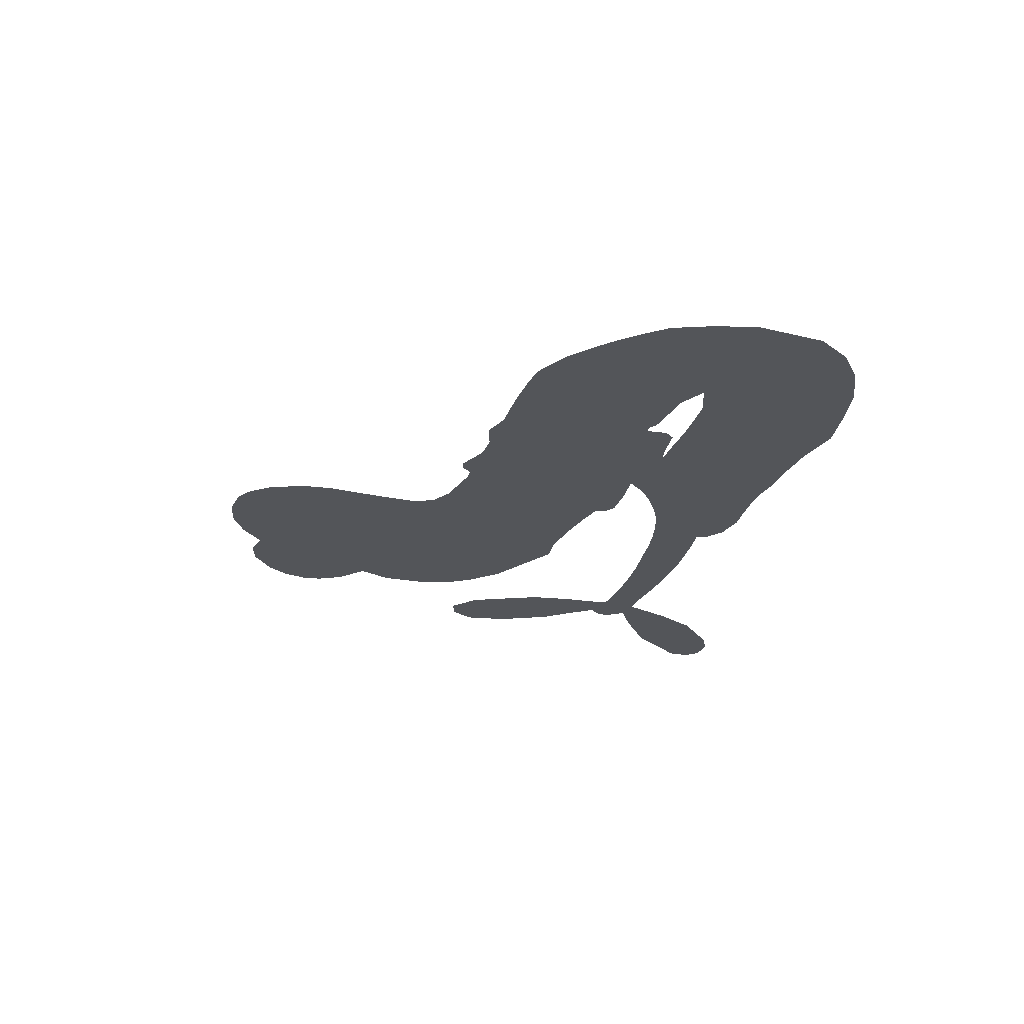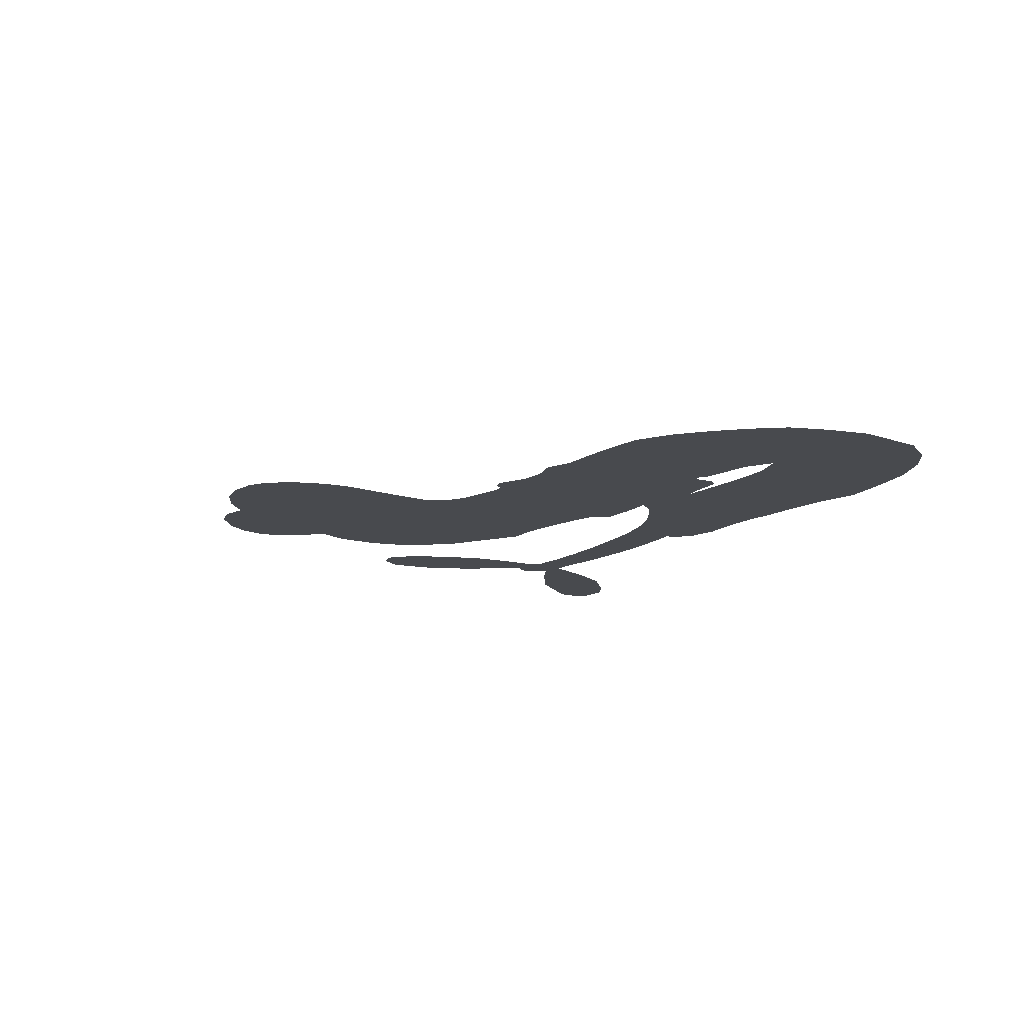
<metadata>
{"format":"obj","ext":"obj","renderer":"f3d","projection":"perspective","resolution":1024,"background":"white","views":[{"elev":-24.2,"azim":-97.2,"up":"+Z"},{"elev":-13.0,"azim":-114.1,"up":"+Z"}]}
</metadata>
<code>
v -333.5 52.17 0
v -328.6 50.41 0
v -324.4 47.55 0
v -320.4 48.86 0
v -316.6 48.37 0
v -311.9 45.7 0
v -309.1 42.72 0
v -307.6 39.52 0
v -307.4 36.57 0
v -308.8 32.52 0
v -312.2 28.67 0
v -309.3 24.01 0
v -308.3 17.62 0
v -308.7 12.4 0
v -310.5 8.436 0
v -314.1 3.525 0
v -324.4 -4.388 0
v -328.7 -4.646 0
v -344.4 -9.661 0
v -344.7 -11.51 0
v -346 -12.63 0
v -356.1 -13.63 0
v -326.2 -21.45 0
v -302.7 -18.86 0
v -302.1 -17.95 0
v -303.2 -4.806 0
v -300.3 6.323 0
v -296.7 10.35 0
v -293.4 9.706 0
v -290.8 6.588 0
v -290.7 0.04366 0
v -292.9 -8.047 0
v -297.8 -16.71 0
v -296.1 -18.18 0
v -295.4 -19.95 0
v -297 -23.06 0
v -291.5 -25.17 0
v -283.8 -29.09 0
v -275.3 -37.17 0
v -274.7 -40.32 0
v -276.1 -42.42 0
v -280.1 -43.26 0
v -284.1 -42.03 0
v -291.7 -36.94 0
v -300.5 -24.15 0
v -363.7 -17.01 0
v -373.8 -17.02 0
v -375.2 -15.75 0
v -375.5 -12.78 0
v -376.7 -12.64 0
v -377.5 -13.63 0
v -385.4 -15.81 0
v -389.3 -18.65 0
v -384.4 -19.55 0
v -365.9 -16.9 0
v -359.1 -16.98 0
v -352.9 -18.47 0
v -348.8 -18.57 0
v -338 -24.7 0
v -335.7 -28.11 0
v -335.6 -30.85 0
v -338.1 -33.36 0
v -342.5 -34.84 0
v -357.7 -36.95 0
v -369.8 -39.46 0
v -376.5 -41.92 0
v -383.7 -41.87 0
v -397.7 -39.48 0
v -402.5 -36.75 0
v -406.8 -32.05 0
v -409.5 -22.04 0
v -407.7 -9.778 0
v -397.6 3.616 0
v -392.6 7.171 0
v -376.5 10.15 0
v -372.7 12.09 0
v -368.6 11.48 0
v -364.9 12.09 0
v -360.2 14.87 0
v -358.5 14.6 0
v -357.2 13.39 0
v -355.5 13.53 0
v -348.4 16.06 0
v -345.4 18.34 0
v -344.4 21.32 0
v -348 35.73 0
v -348.3 40.07 0
v -347.2 45.6 0
v -344.9 49.34 0
v -342.4 51.24 0
v -338.1 52.35 0
v -331.7 -29.27 0
v -301.2 -19.68 0
v -356.5 11.3 0
v -375.9 -10.53 0
v -381.5 -14.77 0
v -359.7 12.93 0
v -347.4 -9.543 0
v -368.7 -16.78 0
v -315.8 -27.47 0
v -299.9 -17.77 0
v -308 -25.81 0
v -304.2 -24.82 0
v -362.4 13.48 0
v -373.2 -11.22 0
v -303 -11.06 0
v -298.5 -20.15 0
v -300.6 -13.98 0
v -339.4 -29.61 0
v -278.5 -39.38 0
v -351.3 11.55 0
v -378.8 -11.52 0
v -362.1 10.97 0
v -340.3 45.89 0
v -312.8 37.64 0
v -340.1 19.09 0
v -351.1 -13.35 0
v -372.6 -14.28 0
v -314.5 -20.83 0
v -308.6 -20.07 0
v -373.6 -5.947 0
v -346.1 -3.766 0
v -366.2 7.859 0
v -343.3 13.66 0
v -368.7 -12.06 0
v -303.2 -21.98 0
v -379.4 -5.829 0
v -306.5 -22.55 0
v -310.1 -23.16 0
v -372.1 7.573 0
v -351 -25.44 0
v -296.2 -31.25 0
v -295.9 5.982 0
v -295.5 -12.42 0
v -279.6 -33.11 0
v -319.4 42.02 0
v -311.9 -26.73 0
v -350.9 -21.67 0
v -296.5 -26.98 0
v -357.6 -23.81 0
v -343.3 -21.46 0
v -347 -23.74 0
v -316.9 13.53 0
v -396.5 -32.44 0
v -336 48.03 0
v -341.1 38.46 0
v -313.1 41.75 0
v -354.5 3.647 0
v -386.1 -9.068 0
v -301.7 0.7814 0
v -298.9 -10.11 0
v -321.4 45.22 0
v -327.1 41.11 0
v -323.3 41.82 0
v -324.1 34.76 0
v -321.2 38.07 0
v -350.3 -35.39 0
v -342.9 -26.25 0
v -312.9 11.85 0
v -327.5 3.37 0
v -398.5 -35.6 0
v -344.9 38.15 0
v -346.1 28.64 0
v -343.3 42.44 0
v -354.2 7.901 0
v -384.6 -12.4 0
v -391.2 -12.77 0
v -324.9 38.28 0
v -331.1 35.62 0
v -317.8 32.36 0
v -317 38.58 0
v -313.1 16.67 0
v -316.9 8.218 0
v -326.9 -0.8692 0
v -391 -41.42 0
v -402 -30.8 0
v -359.6 7.252 0
v -346.2 5.282 0
v -320.5 34.62 0
v -322.7 29.45 0
v -319.3 -0.393 0
v -347.2 12.54 0
v -394.4 -35.69 0
v -389.4 -31.48 0
v -349.8 7.814 0
v -323.4 1.459 0
v -336.8 -6.858 0
v -345.2 9.581 0
v -319.7 4.429 0
v -336.3 8.547 0
v -334.6 0.7804 0
v -340.6 10.25 0
v -330.9 -1.083 0
v -340.4 4.859 0
v -335.9 14.57 0
v -332.8 -5.704 0
v -339.5 13.48 0
v -335.9 -2.914 0
v -339.1 0.5331 0
v -340 -3.661 0
v -343.3 -0.5104 0
v -340.6 -8.199 0
v -348.2 0.8704 0
v -342.9 -5.216 0
v -342.8 16.79 0
v -376.5 -7.289 0
v -376.5 -3.7 0
v -370.8 0.1442 0
v -382.1 0.03043 0
v -293 3.266 0
v -297.3 1.624 0
v -298.8 -2.946 0
v -335.6 41.71 0
v -339.5 42.09 0
v -355.8 -5.188 0
v -328.7 45.59 0
v -338.9 26.13 0
v -389.9 -15.72 0
v -396.4 -19.42 0
v -392.9 -19.17 0
v -393.9 -16.08 0
v -397.4 -11.5 0
v -397.3 -15.41 0
v -393.4 -25.94 0
v -403.7 -16.35 0
v -394.3 -22.36 0
v -398.6 -25.08 0
v -389.7 -23.01 0
v -400.4 -14.79 0
v -403 -2.594 0
v -401.2 -20.41 0
v -313.3 32.96 0
v -315.9 35.3 0
v -311.4 20.4 0
v -314.3 24.27 0
v -315.9 20.16 0
v -320.3 24.15 0
v -312.3 5.978 0
v -313.6 8.826 0
v -403.3 -33.42 0
v -405.8 -26.57 0
v -328.4 30.65 0
v -316.7 1.574 0
v -324.9 11.05 0
v -369.3 4.34 0
v -374.4 3.348 0
v -362.9 0.05179 0
v -364.6 4.015 0
v -366.8 0.651 0
v -368.4 -4.594 0
v -390.8 0.1787 0
v -299.9 -6.54 0
v -296.1 -5.751 0
v -291.8 -4.019 0
v -294.5 -1.149 0
v -337.1 44.78 0
v -332.9 44.97 0
v -331.4 40.91 0
v -354.5 -9.587 0
v -351.1 -3.121 0
v -325.6 44.33 0
v -340.8 22.71 0
v -335.7 22.36 0
v -345.2 25 0
v -342.7 33.1 0
v -342.3 27.82 0
v -338.6 30.88 0
v -333.7 28.55 0
v -399.2 -29.12 0
v -395.6 -28.81 0
v -402.2 -25.22 0
v -405.1 -21.5 0
v -388.9 -27.07 0
v -375.9 -18.6 0
v -386.4 -23.7 0
v -384.6 -27.19 0
v -380.4 -19.15 0
v -384.8 -31.56 0
v -387.5 -35.1 0
v -377.6 -27.25 0
v -383 -23.04 0
v -391.3 -34.29 0
v -385.7 -38.59 0
v -381.4 -28.57 0
v -379.5 -23.86 0
v -380 -38.56 0
v -376 -22.96 0
v -379.2 -33.51 0
v -370.8 -26.71 0
v -383.3 -35 0
v -371.1 -17.73 0
v -374.1 -25.85 0
v -375.5 -30.44 0
v -371.2 -22.32 0
v -374.2 -35.73 0
v -366.1 -22.86 0
v -386.8 -19.05 0
v -316.8 27.99 0
v -325.1 31.6 0
v -327.5 34 0
v -326 28.26 0
v -323.3 25.97 0
v -330 26.78 0
v -325.3 19.76 0
v -327 24.63 0
v -331.1 22.42 0
v -333.6 18.48 0
v -337 17.62 0
v -329.8 14.23 0
v -329.4 18.93 0
v -321.3 8.477 0
v -321 12.53 0
v -325.2 6.875 0
v -320.1 17.35 0
v -324.5 15.41 0
v -329.6 9.445 0
v -374.8 -0.3078 0
v -378.2 1.612 0
v -384.7 8.93 0
v -378.3 5.978 0
v -380.6 9.612 0
v -382.3 6.468 0
v -387.9 4.668 0
v -371.5 -3.194 0
v -370.2 -8.177 0
v -365.6 -8.641 0
v -393.2 3.106 0
v -401.3 -9.806 0
v -332 48.68 0
v -350.9 -9.443 0
v -352.1 0.6131 0
v -350.4 4.055 0
v -356.9 -0.602 0
v -348.7 -5.976 0
v -347 32.2 0
v -335.5 25.67 0
v -331.8 31.91 0
v -335.5 34.4 0
v -334.2 38.11 0
v -376.1 -38.61 0
v -371.3 -31.88 0
v -320.1 27.42 0
v -319.5 20.76 0
v -333 11.8 0
v -386.2 1.284 0
v -387.7 -4.004 0
v -388.7 8.132 0
v -365 -12.83 0
v -360.5 -13.44 0
v -364.2 -4.217 0
v -360.8 -7.813 0
v -352.4 -6.153 0
v -359.2 2.953 0
v -339.3 35.05 0
v -370 -35.57 0
v -363.5 -37.99 0
v -364.3 -30.83 0
v -366.6 -38.71 0
v -366 -34.79 0
v -362 -34.12 0
v -367.8 -31.82 0
v -366.2 -27.33 0
v -358.9 -29.47 0
v -362.2 -24.4 0
v -359.9 -20.87 0
v -356.2 -20.33 0
v -362.5 -16.88 0
v -348.2 -27.5 0
v -342.9 -20.53 0
v -358.2 -10.19 0
v -360 -3.631 0
v -358.6 -33.22 0
v -353.8 -30.95 0
v -354 -35.92 0
v -347.3 -28.92 0
v -363.3 -20.43 0
v -356.6 -24.07 0
v -350.8 -29.13 0
v -346.5 -35.07 0
v -348.8 -32.09 0
v -344.9 -31.79 0
v -350.3 -17.74 0
v -358.2 -16.01 0
v -353.5 -15.97 0
v -283.2 -36.91 0
v -283.6 -32.99 0
v -289.4 -31.42 0
v -287.9 -39.5 0
v -287.2 -35.29 0
v -316.1 44.38 0
v -381.9 -8.848 0
v -383.7 -5.333 0
v -336.2 4.604 0
v -331.8 3.793 0
v -343.4 2.998 0
v -409 -15.78 0
v -405.6 -13 0
v -368.3 -19.96 0
v -397.1 -2.084 0
v -396.7 -6.63 0
v -392.2 -8.467 0
v -393.3 -3.382 0
v -389.5 -10.15 0
v -391.1 -5.419 0
v -361.7 -27.92 0
v -355 -26.9 0
v -354 -23.44 0
v -354.4 -20.34 0
v -360.3 -20.77 0
v -351.5 -23.81 0
v -346.6 -19.34 0
v -339.9 -29.05 0
v -346.8 -23.67 0
v -344.1 -28.45 0
v -334.7 -21.5 0
v -341.4 -24.81 0
v -336.7 -25.73 0
v -338.9 -21.16 0
v -335.8 -29.28 0
v -287.8 -27.16 0
v -292.8 -29.04 0
v -293.9 -34.11 0
v -332.6 7.381 0
v -400.4 0.6171 0
v -400.8 -5.415 0
v -405.5 -6.079 0
v -404.2 -9.066 0
v -358 -19.28 0
v -320.4 -21.32 0
v -317.3 -23.88 0
v -323.7 -28.73 0
v -319.7 -28.19 0
v -322.1 -25.02 0
v -326.5 -25.63 0
v -330.5 -21.62 0
v -332.3 -25.36 0
v -389.8 -37.57 0
v -394 -38.73 0
f 112 206 391
f 186 160 174
f 75 130 76
f 203 122 201
f 105 121 206
f 45 107 93
f 51 50 112
f 123 78 77
f 89 88 114
f 125 118 99
f 1 91 145
f 162 164 87
f 25 108 106
f 43 42 110
f 80 79 97
f 126 93 24
f 58 138 142
f 179 299 180
f 128 129 102
f 105 125 325
f 52 166 167
f 143 159 172
f 240 176 70
f 142 138 131
f 176 240 161
f 223 231 219
f 59 158 109
f 95 112 50
f 117 21 98
f 113 94 97
f 97 104 113
f 104 78 113
f 349 383 22
f 166 112 391
f 105 95 49
f 74 73 327
f 51 112 96
f 82 94 111
f 107 34 101
f 52 218 53
f 323 345 322
f 203 260 122
f 90 89 114
f 167 221 218
f 145 256 257
f 91 90 114
f 298 232 170
f 98 19 334
f 282 183 437
f 77 76 130
f 4 3 152
f 152 5 4
f 56 365 366
f 45 126 103
f 115 9 8
f 8 7 147
f 45 139 36
f 106 151 252
f 147 7 6
f 381 158 375
f 114 145 91
f 246 208 245
f 136 154 156
f 10 9 115
f 19 122 334
f 205 83 124
f 17 174 18
f 84 205 116
f 165 111 94
f 182 83 111
f 162 146 164
f 239 15 159
f 206 207 127
f 129 137 102
f 236 234 235
f 350 250 326
f 172 159 14
f 180 302 342
f 126 45 93
f 322 318 320
f 239 238 15
f 211 150 212
f 5 152 390
f 136 152 154
f 25 93 101
f 31 30 210
f 107 45 36
f 124 192 197
f 161 183 144
f 119 430 137
f 120 119 129
f 296 364 376
f 359 361 355
f 287 274 285
f 363 373 406
f 276 285 281
f 50 49 95
f 53 218 220
f 275 54 297
f 49 48 118
f 126 128 103
f 274 287 294
f 58 57 138
f 78 123 113
f 407 406 131
f 118 105 49
f 375 158 142
f 68 161 69
f 61 109 62
f 421 139 132
f 109 60 59
f 166 52 96
f 423 394 160
f 60 109 61
f 348 349 351
f 85 84 116
f 141 58 142
f 162 87 86
f 43 110 385
f 134 32 151
f 386 385 135
f 110 42 41
f 110 135 385
f 102 103 128
f 57 366 407
f 40 110 41
f 40 39 110
f 421 387 420
f 119 137 129
f 141 158 59
f 37 36 139
f 105 206 95
f 47 118 48
f 94 81 97
f 95 206 112
f 430 433 432
f 432 100 430
f 413 416 369
f 82 81 94
f 177 165 94
f 98 20 19
f 98 21 20
f 97 79 104
f 63 62 109
f 108 151 106
f 117 330 259
f 210 133 211
f 93 107 101
f 83 82 111
f 259 22 117
f 348 99 46
f 47 99 118
f 24 93 25
f 132 139 45
f 35 34 107
f 126 24 128
f 101 34 33
f 118 125 105
f 130 123 77
f 115 8 147
f 128 24 120
f 108 101 33
f 27 133 28
f 108 33 134
f 255 253 254
f 185 111 165
f 28 133 29
f 133 30 29
f 129 128 120
f 110 39 135
f 159 15 14
f 145 114 256
f 193 160 394
f 101 108 25
f 389 388 385
f 36 35 107
f 168 154 153
f 81 80 97
f 372 373 363
f 151 108 134
f 214 114 164
f 145 257 329
f 163 265 335
f 179 233 171
f 390 6 5
f 147 390 171
f 113 123 177
f 177 123 248
f 209 346 392
f 397 396 225
f 261 154 152
f 27 150 211
f 253 252 151
f 152 136 390
f 3 2 216
f 168 169 300
f 261 152 3
f 168 156 154
f 261 153 154
f 234 236 172
f 179 156 155
f 147 171 115
f 64 374 372
f 375 380 381
f 141 142 158
f 142 131 375
f 172 14 13
f 143 173 239
f 308 205 197
f 196 198 187
f 283 175 67
f 161 144 176
f 264 266 163
f 214 146 213
f 85 262 264
f 262 85 116
f 114 88 164
f 87 164 88
f 177 94 113
f 332 148 331
f 112 166 96
f 166 149 403
f 346 209 345
f 223 219 221
f 169 168 153
f 155 156 168
f 265 162 86
f 162 265 146
f 179 180 170
f 11 10 232
f 136 156 171
f 171 156 179
f 12 234 13
f 172 13 234
f 173 311 189
f 189 311 313
f 16 173 189
f 200 198 199
f 288 280 284
f 183 282 144
f 270 184 224
f 70 176 241
f 245 248 123
f 148 165 177
f 188 194 192
f 188 182 185
f 179 155 299
f 179 170 233
f 299 300 242
f 301 302 180
f 188 192 124
f 17 181 186
f 83 182 124
f 438 161 68
f 437 283 279
f 288 290 286
f 220 226 228
f 332 165 148
f 188 185 178
f 17 186 174
f 189 186 181
f 174 193 18
f 185 182 111
f 202 187 200
f 182 188 124
f 16 189 243
f 311 173 312
f 189 313 186
f 194 190 192
f 18 193 196
f 194 188 178
f 190 195 197
f 160 193 174
f 198 196 193
f 122 204 201
f 393 194 199
f 160 313 316
f 304 314 343
f 190 197 192
f 198 193 191
f 197 195 308
f 199 191 393
f 198 191 199
f 395 194 178
f 198 200 187
f 201 200 199
f 204 19 202
f 395 199 194
f 201 395 203
f 332 178 185
f 204 202 200
f 260 331 333
f 201 204 200
f 19 204 122
f 83 205 84
f 197 205 124
f 207 206 121
f 206 127 391
f 324 317 207
f 130 320 246
f 250 350 249
f 123 130 245
f 127 207 209
f 207 121 324
f 30 133 210
f 133 27 211
f 150 26 212
f 210 211 255
f 252 212 26
f 253 255 212
f 146 354 339
f 258 153 216
f 146 214 164
f 256 214 213
f 353 247 333
f 348 46 349
f 2 1 329
f 216 257 258
f 307 263 308
f 354 267 338
f 52 167 218
f 221 220 218
f 221 167 223
f 269 270 227
f 219 226 220
f 53 220 228
f 167 222 223
f 219 220 221
f 402 400 404
f 328 225 229
f 222 229 223
f 269 227 271
f 226 227 224
f 224 273 228
f 397 72 396
f 71 70 241
f 227 226 219
f 226 224 228
f 223 229 231
f 144 269 176
f 273 224 184
f 297 53 228
f 399 251 327
f 231 229 225
f 400 402 399
f 426 427 425
f 71 241 272
f 219 231 227
f 10 115 232
f 233 115 171
f 170 232 233
f 115 233 232
f 11 235 12
f 234 12 235
f 11 232 298
f 236 143 172
f 235 11 298
f 235 237 343
f 299 301 180
f 237 302 304
f 143 239 159
f 173 16 238
f 173 238 239
f 70 69 240
f 161 240 69
f 176 269 271
f 271 231 272
f 338 268 337
f 262 263 217
f 314 312 143
f 189 181 243
f 316 313 244
f 246 245 130
f 249 248 245
f 319 322 321
f 318 207 317
f 250 249 208
f 215 260 333
f 249 245 208
f 248 247 353
f 250 208 324
f 247 248 249
f 325 250 324
f 325 326 250
f 230 399 424
f 400 222 401
f 106 252 26
f 253 151 32
f 255 254 31
f 212 252 253
f 210 255 31
f 253 32 254
f 212 255 211
f 214 256 114
f 257 256 213
f 257 213 258
f 216 2 329
f 339 258 213
f 169 153 258
f 330 117 98
f 326 351 350
f 331 260 203
f 259 330 352
f 3 216 261
f 153 261 216
f 263 262 116
f 266 264 262
f 310 304 305
f 301 242 303
f 265 266 267
f 266 262 217
f 267 266 217
f 265 163 266
f 268 267 217
f 268 338 267
f 263 336 217
f 268 303 337
f 270 269 144
f 227 231 271
f 270 144 282
f 227 270 224
f 272 231 225
f 176 271 241
f 272 225 396
f 241 271 272
f 184 278 276
f 228 273 275
f 276 284 285
f 285 274 277
f 273 276 275
f 284 276 278
f 184 276 273
f 54 275 281
f 175 283 437
f 276 281 275
f 279 184 282
f 278 184 279
f 437 279 282
f 290 288 284
f 376 398 296
f 277 54 281
f 282 184 270
f 438 183 161
f 66 286 67
f 67 286 283
f 279 290 278
f 284 280 285
f 285 280 287
f 277 281 285
f 340 65 295
f 278 290 284
f 292 287 280
f 294 287 292
f 340 286 66
f 341 293 295
f 292 280 293
f 358 359 355
f 279 283 290
f 286 290 283
f 293 280 288
f 291 294 398
f 294 292 289
f 295 293 288
f 289 292 293
f 294 289 296
f 294 291 274
f 340 288 286
f 293 341 289
f 361 362 341
f 365 376 364
f 342 170 180
f 275 297 228
f 237 235 298
f 300 299 155
f 301 299 242
f 168 300 155
f 337 300 169
f 242 337 303
f 342 302 237
f 305 301 303
f 311 312 244
f 336 303 268
f 307 310 306
f 301 305 302
f 305 303 306
f 303 336 306
f 304 302 305
f 307 306 263
f 305 306 310
f 308 263 116
f 307 195 309
f 308 116 205
f 195 307 308
f 309 344 316
f 309 244 315
f 307 309 310
f 315 310 309
f 312 173 143
f 313 311 244
f 314 143 236
f 315 312 314
f 244 309 316
f 186 313 160
f 343 314 236
f 315 314 304
f 315 304 310
f 244 312 315
f 344 309 195
f 393 394 423
f 208 246 317
f 318 317 246
f 75 320 130
f 207 318 209
f 323 251 345
f 320 318 246
f 320 321 322
f 322 319 323
f 320 75 321
f 318 322 209
f 347 74 323
f 327 323 74
f 317 324 208
f 325 324 121
f 105 325 121
f 326 325 125
f 348 326 125
f 350 247 249
f 230 425 399
f 323 327 251
f 427 397 328
f 73 399 327
f 145 329 1
f 216 329 257
f 334 330 98
f 215 352 260
f 332 331 203
f 331 148 333
f 178 332 203
f 332 185 165
f 353 333 148
f 371 247 350
f 122 260 334
f 334 260 352
f 336 263 306
f 265 86 335
f 268 217 336
f 300 337 242
f 337 169 338
f 169 258 339
f 265 354 146
f 146 339 213
f 169 339 338
f 65 340 66
f 288 340 295
f 65 355 295
f 341 295 355
f 237 298 342
f 170 342 298
f 235 343 236
f 304 343 237
f 195 190 344
f 423 344 190
f 346 345 251
f 322 345 209
f 399 425 400
f 391 392 149
f 99 348 125
f 323 319 347
f 413 410 368
f 259 370 22
f 215 351 370
f 326 348 351
f 371 333 247
f 370 351 349
f 371 215 333
f 259 352 215
f 334 352 330
f 148 177 353
f 248 353 177
f 267 354 265
f 339 354 338
f 360 363 357
f 289 341 362
f 357 359 360
f 358 356 359
f 364 140 365
f 360 359 356
f 355 65 358
f 361 359 357
f 356 64 360
f 364 405 140
f 361 357 362
f 355 361 341
f 357 363 405
f 289 362 296
f 360 64 372
f 374 157 373
f 296 362 364
f 362 357 405
f 366 365 140
f 398 376 55
f 366 140 407
f 56 366 57
f 417 415 418
f 365 56 367
f 428 384 383
f 22 370 349
f 215 370 259
f 350 351 371
f 215 371 351
f 373 157 380
f 363 360 372
f 378 375 131
f 373 378 406
f 372 374 373
f 381 380 379
f 365 367 376
f 55 376 367
f 377 410 408
f 46 383 349
f 406 378 131
f 373 380 378
f 63 381 379
f 380 375 378
f 157 379 380
f 63 109 381
f 158 381 109
f 408 382 384
f 22 383 384
f 386 135 38
f 377 408 428
f 428 46 409
f 385 386 389
f 387 386 38
f 389 44 388
f 421 420 37
f 422 44 387
f 386 387 389
f 43 385 388
f 44 389 387
f 171 390 136
f 6 390 147
f 392 391 127
f 166 391 149
f 209 392 127
f 149 392 346
f 394 393 191
f 190 194 393
f 193 394 191
f 423 160 316
f 203 395 178
f 199 395 201
f 272 396 71
f 222 328 229
f 328 397 225
f 291 398 55
f 294 296 398
f 400 328 222
f 401 222 167
f 399 402 251
f 167 403 401
f 404 149 346
f 404 400 401
f 346 251 402
f 166 403 167
f 404 403 149
f 404 401 403
f 346 402 404
f 140 405 363
f 362 405 364
f 407 131 138
f 363 406 140
f 407 138 57
f 140 406 407
f 410 377 368
f 413 411 410
f 428 408 384
f 382 408 410
f 413 414 416
f 382 410 411
f 369 411 413
f 416 414 412
f 436 434 435
f 413 368 414
f 417 416 412
f 92 436 419
f 418 369 416
f 417 419 436
f 139 421 37
f 417 418 416
f 417 412 419
f 387 38 420
f 422 421 132
f 344 423 316
f 421 422 387
f 393 423 190
f 72 397 427
f 399 73 424
f 400 425 328
f 425 427 328
f 425 230 426
f 72 427 426
f 46 428 383
f 377 428 409
f 119 429 430
f 137 430 100
f 432 433 431
f 429 23 433
f 434 431 433
f 433 430 429
f 434 433 23
f 415 417 436
f 92 431 434
f 434 436 92
f 434 23 435
f 415 436 435
f 437 183 438
f 68 175 438
f 437 438 175

</code>
